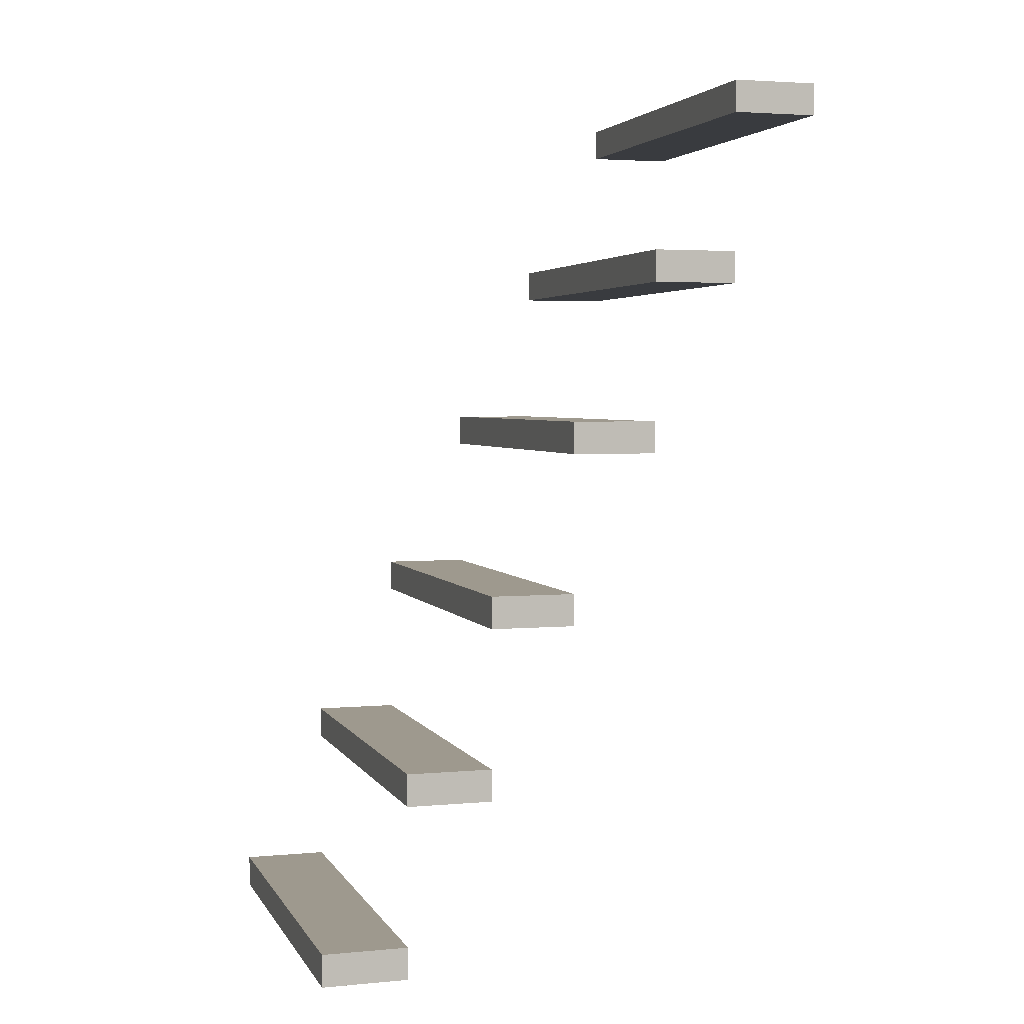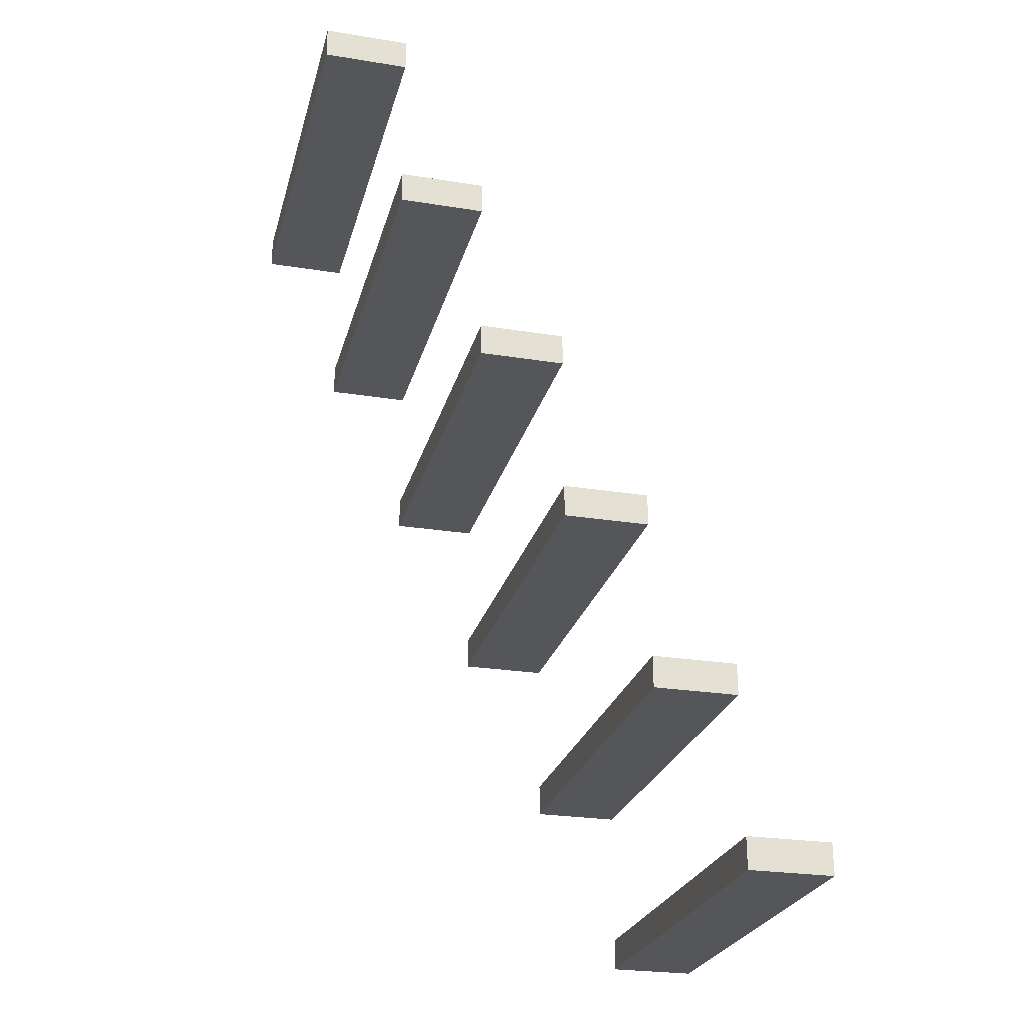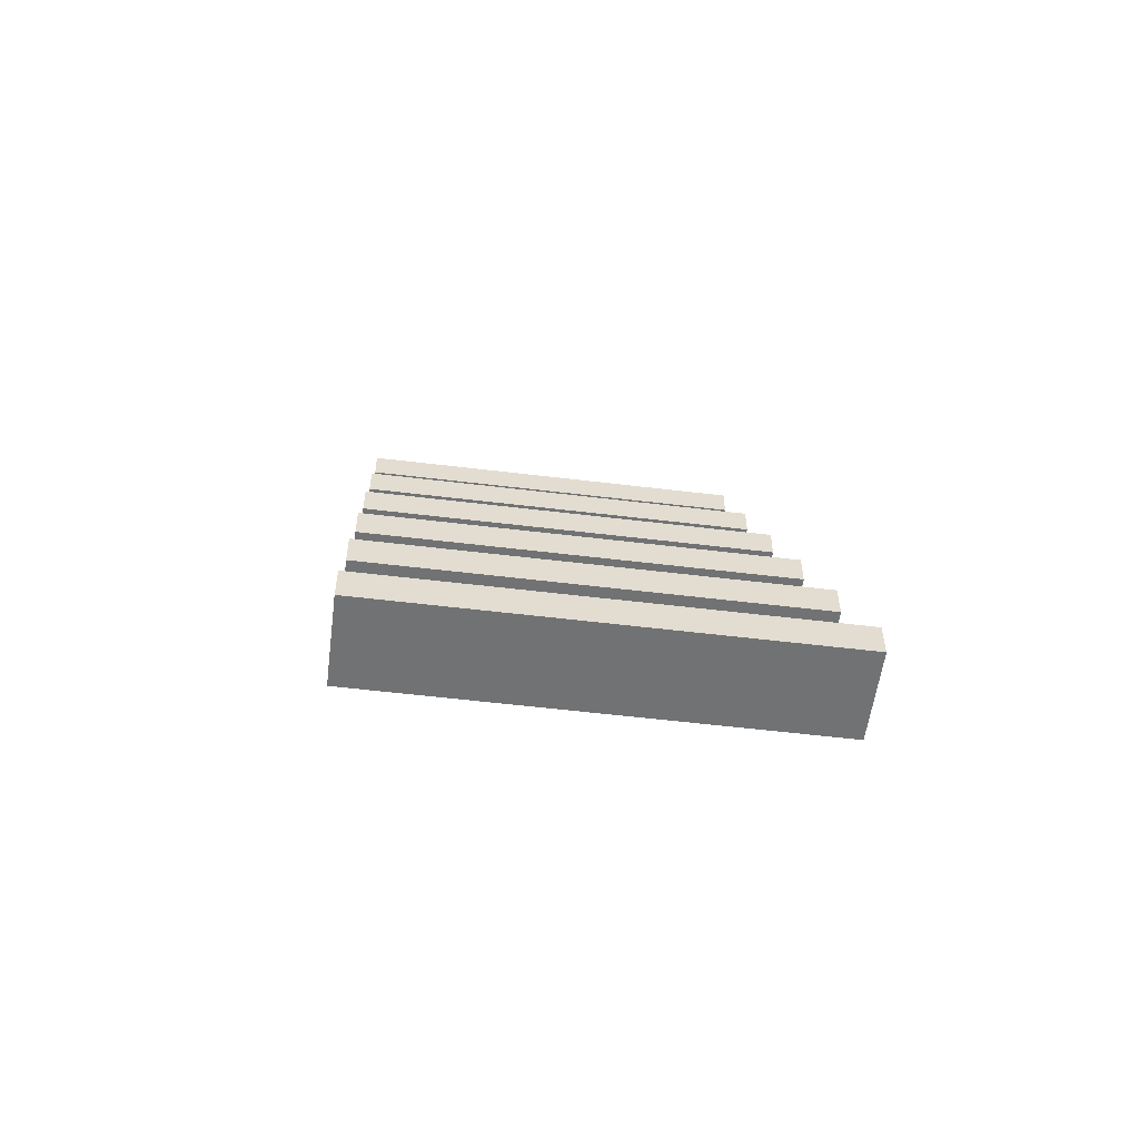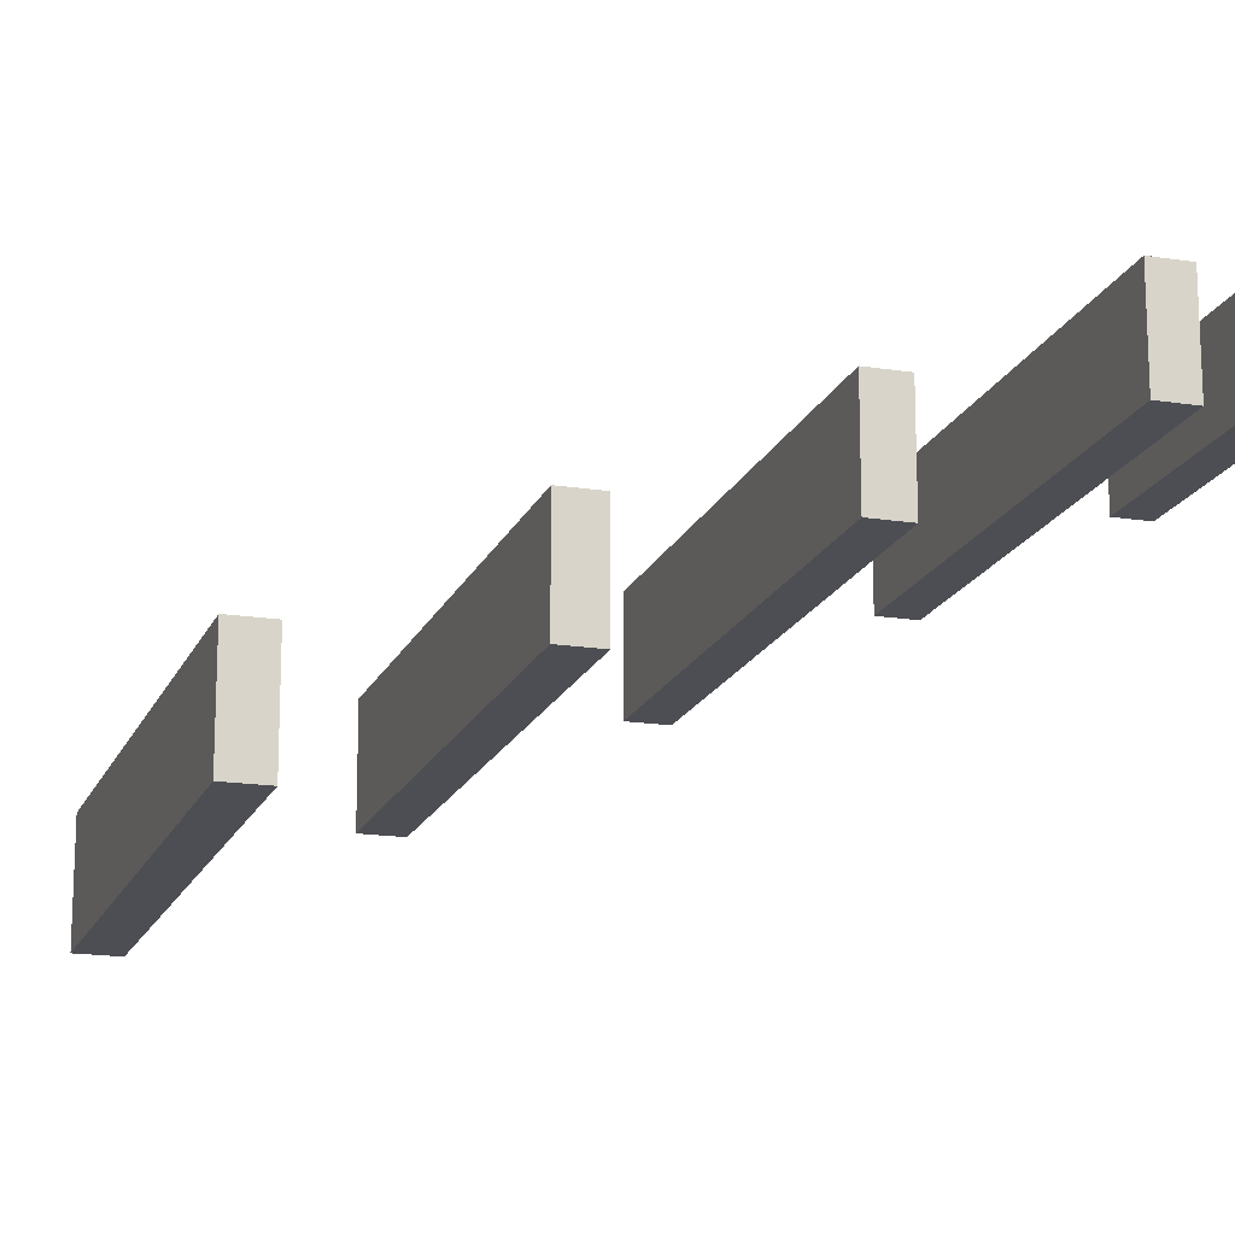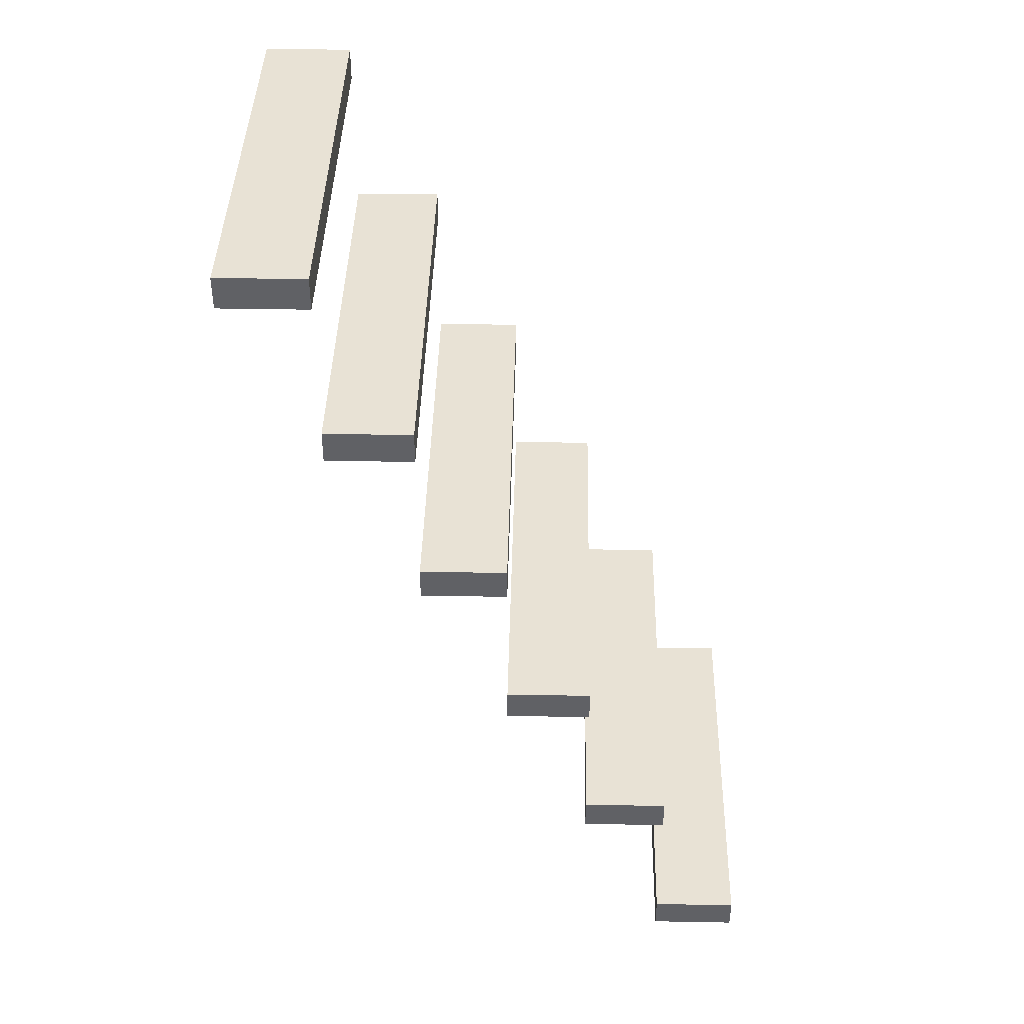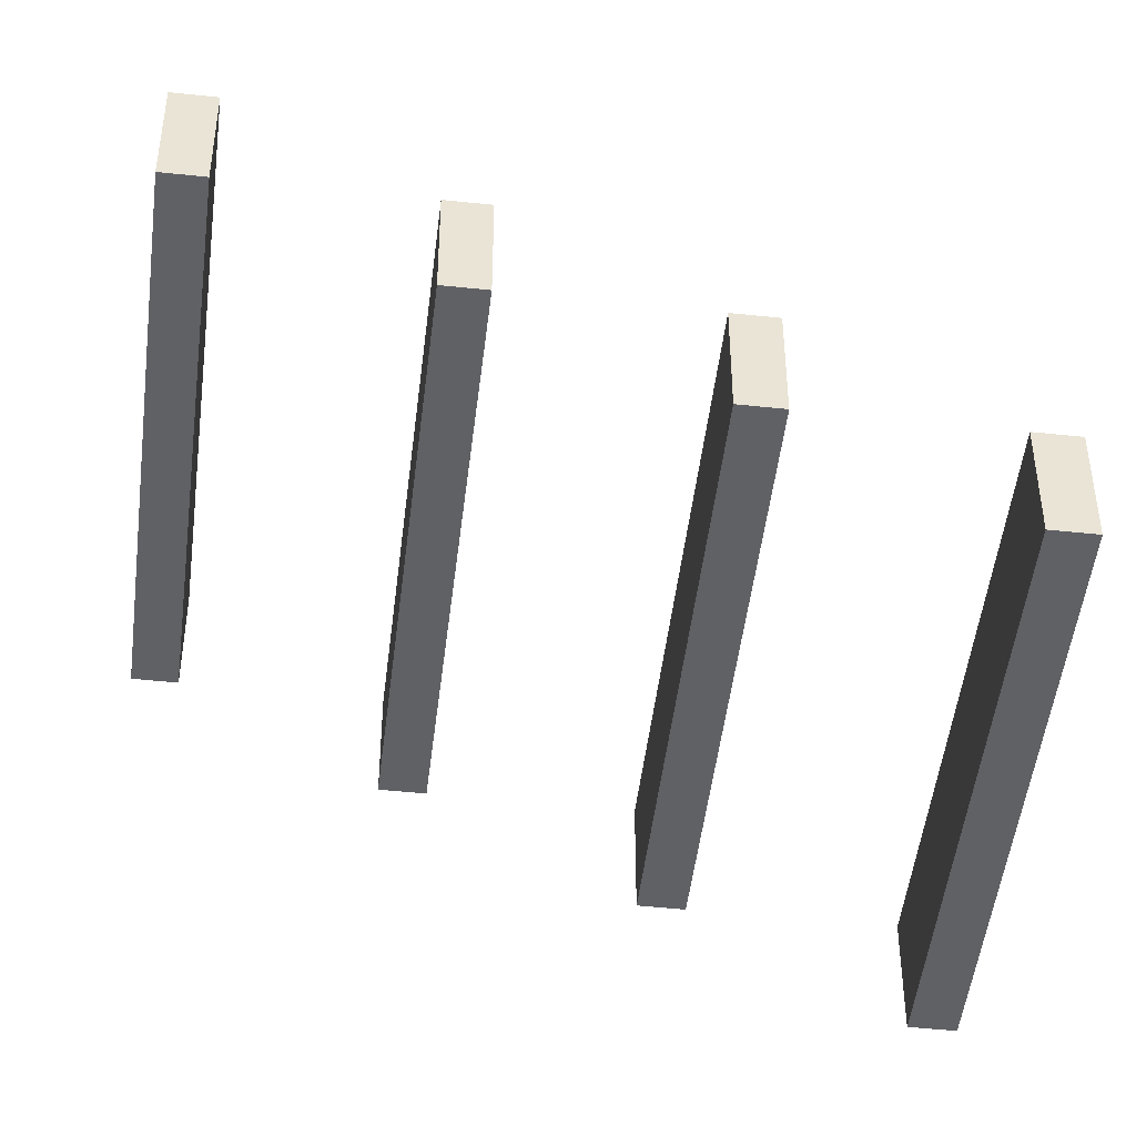
<metadata>
{"format":"obj","ext":"obj","renderer":"f3d","projection":"perspective","resolution":1024,"background":"white","views":[{"elev":3.5,"azim":72.8,"up":"+Y"},{"elev":-25.9,"azim":-104.3,"up":"+Y"},{"elev":-55.6,"azim":-7.3,"up":"+Y"},{"elev":-17.3,"azim":-107.5,"up":"+Z"},{"elev":40.9,"azim":-88.7,"up":"+Y"},{"elev":-48.7,"azim":83.2,"up":"+Z"}]}
</metadata>
<code>
o
v 8.1 4.6 2
v 8.1 4.6 1.2
v 8.1 4.9 2
v 8.1 4.9 1.2
v 8.1 6.2 1.2
v 8.1 6.2 0.4
v 8.1 6.5 1.2
v 8.1 6.5 0.4
v 8.1 7.8 0.4
v 8.1 7.8 -0.4
v 8.1 8.1 0.4
v 8.1 8.1 -0.4
v 8.1 9.4 -0.4
v 8.1 9.4 -1.2
v 8.1 9.7 -0.4
v 8.1 9.7 -1.2
v 8.1 11 -1.2
v 8.1 11 -2
v 8.1 11.3 -1.2
v 8.1 11.3 -2
v 8.1 12.6 -2
v 8.1 12.6 -2.8
v 8.1 12.9 -2
v 8.1 12.9 -2.8
v 12 4.6 2
v 12 4.6 1.2
v 12 4.9 2
v 12 4.9 1.2
v 12 6.2 1.2
v 12 6.2 0.4
v 12 6.5 1.2
v 12 6.5 0.4
v 12 7.8 0.4
v 12 7.8 -0.4
v 12 8.1 0.4
v 12 8.1 -0.4
v 12 9.4 -0.4
v 12 9.4 -1.2
v 12 9.7 -0.4
v 12 9.7 -1.2
v 12 11 -1.2
v 12 11 -2
v 12 11.3 -1.2
v 12 11.3 -2
v 12 12.6 -2
v 12 12.6 -2.8
v 12 12.9 -2
v 12 12.9 -2.8
v 8.1 4.6 2
v 8.1 4.9 2
v 12 4.6 2
v 12 4.9 2
v 8.1 6.2 1.2
v 8.1 6.5 1.2
v 12 6.2 1.2
v 12 6.5 1.2
v 8.1 7.8 0.4
v 8.1 8.1 0.4
v 12 7.8 0.4
v 12 8.1 0.4
v 8.1 9.4 -0.4
v 8.1 9.7 -0.4
v 12 9.4 -0.4
v 12 9.7 -0.4
v 8.1 11 -1.2
v 8.1 11.3 -1.2
v 12 11 -1.2
v 12 11.3 -1.2
v 8.1 12.6 -2
v 8.1 12.9 -2
v 12 12.6 -2
v 12 12.9 -2
v 8.1 4.6 1.2
v 8.1 4.9 1.2
v 12 4.6 1.2
v 12 4.9 1.2
v 8.1 6.2 0.4
v 8.1 6.5 0.4
v 12 6.2 0.4
v 12 6.5 0.4
v 8.1 7.8 -0.4
v 8.1 8.1 -0.4
v 12 7.8 -0.4
v 12 8.1 -0.4
v 8.1 9.4 -1.2
v 8.1 9.7 -1.2
v 12 9.4 -1.2
v 12 9.7 -1.2
v 8.1 11 -2
v 8.1 11.3 -2
v 12 11 -2
v 12 11.3 -2
v 8.1 12.6 -2.8
v 8.1 12.9 -2.8
v 12 12.6 -2.8
v 12 12.9 -2.8
v 8.1 4.6 2
v 12 4.6 2
v 8.1 4.6 1.2
v 12 4.6 1.2
v 8.1 6.2 1.2
v 12 6.2 1.2
v 8.1 6.2 0.4
v 12 6.2 0.4
v 8.1 7.8 0.4
v 12 7.8 0.4
v 8.1 7.8 -0.4
v 12 7.8 -0.4
v 8.1 9.4 -0.4
v 12 9.4 -0.4
v 8.1 9.4 -1.2
v 12 9.4 -1.2
v 8.1 11 -1.2
v 12 11 -1.2
v 8.1 11 -2
v 12 11 -2
v 8.1 12.6 -2
v 12 12.6 -2
v 8.1 12.6 -2.8
v 12 12.6 -2.8
v 8.1 4.9 2
v 12 4.9 2
v 8.1 4.9 1.2
v 12 4.9 1.2
v 8.1 6.5 1.2
v 12 6.5 1.2
v 8.1 6.5 0.4
v 12 6.5 0.4
v 8.1 8.1 0.4
v 12 8.1 0.4
v 8.1 8.1 -0.4
v 12 8.1 -0.4
v 8.1 9.7 -0.4
v 12 9.7 -0.4
v 8.1 9.7 -1.2
v 12 9.7 -1.2
v 8.1 11.3 -1.2
v 12 11.3 -1.2
v 8.1 11.3 -2
v 12 11.3 -2
v 8.1 12.9 -2
v 12 12.9 -2
v 8.1 12.9 -2.8
v 12 12.9 -2.8
f 3 2 1
f 4 2 3
f 7 6 5
f 8 6 7
f 11 10 9
f 12 10 11
f 15 14 13
f 16 14 15
f 19 18 17
f 20 18 19
f 23 22 21
f 24 22 23
f 25 26 27
f 27 26 28
f 29 30 31
f 31 30 32
f 33 34 35
f 35 34 36
f 37 38 39
f 39 38 40
f 41 42 43
f 43 42 44
f 45 46 47
f 47 46 48
f 51 50 49
f 52 50 51
f 55 54 53
f 56 54 55
f 59 58 57
f 60 58 59
f 63 62 61
f 64 62 63
f 67 66 65
f 68 66 67
f 71 70 69
f 72 70 71
f 73 74 75
f 75 74 76
f 77 78 79
f 79 78 80
f 81 82 83
f 83 82 84
f 85 86 87
f 87 86 88
f 89 90 91
f 91 90 92
f 93 94 95
f 95 94 96
f 99 98 97
f 100 98 99
f 103 102 101
f 104 102 103
f 107 106 105
f 108 106 107
f 111 110 109
f 112 110 111
f 115 114 113
f 116 114 115
f 119 118 117
f 120 118 119
f 121 122 123
f 123 122 124
f 125 126 127
f 127 126 128
f 129 130 131
f 131 130 132
f 133 134 135
f 135 134 136
f 137 138 139
f 139 138 140
f 141 142 143
f 143 142 144

</code>
